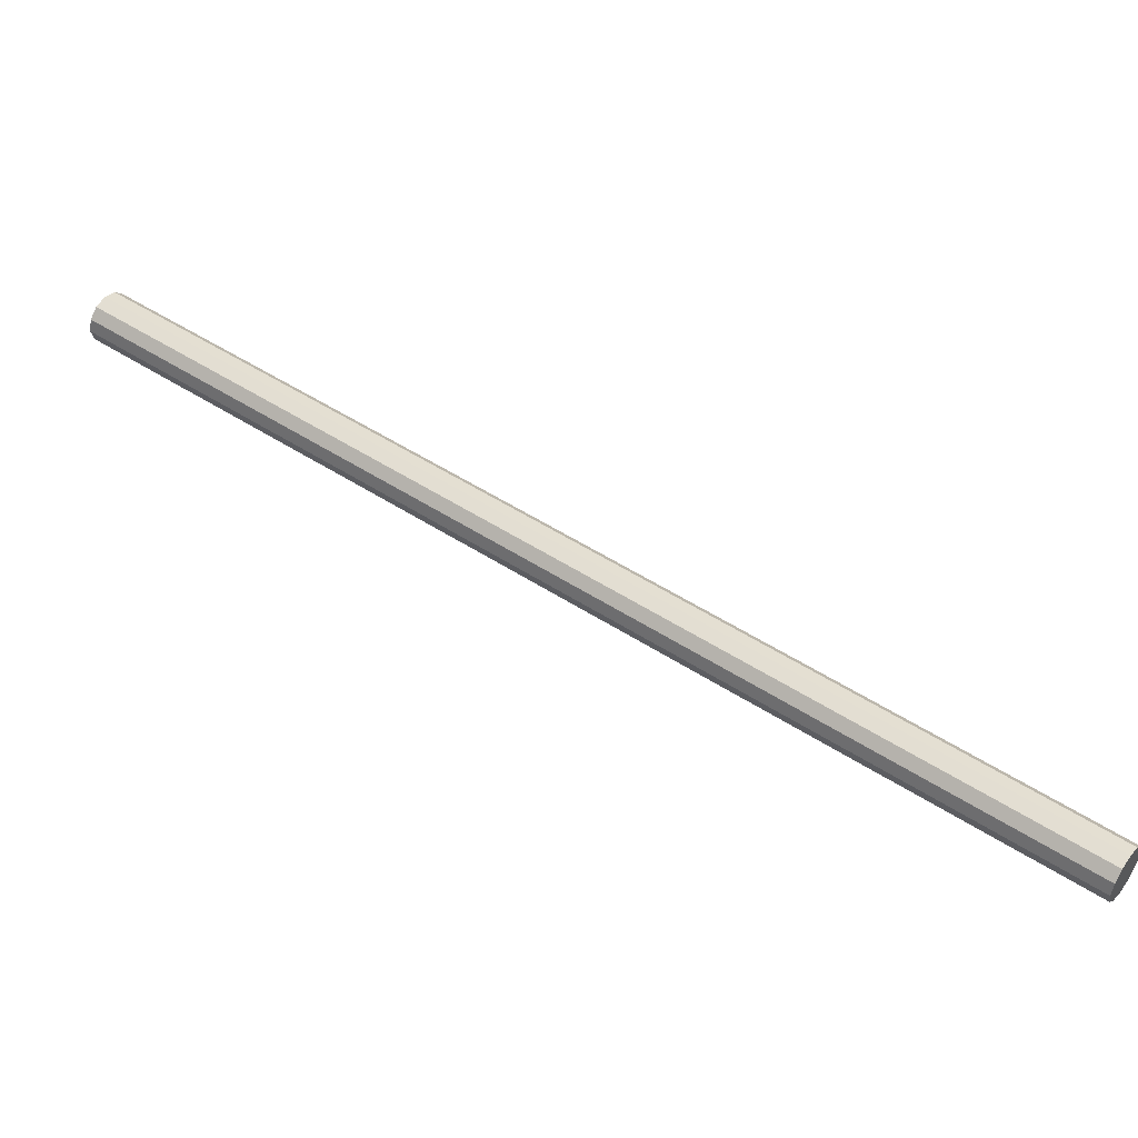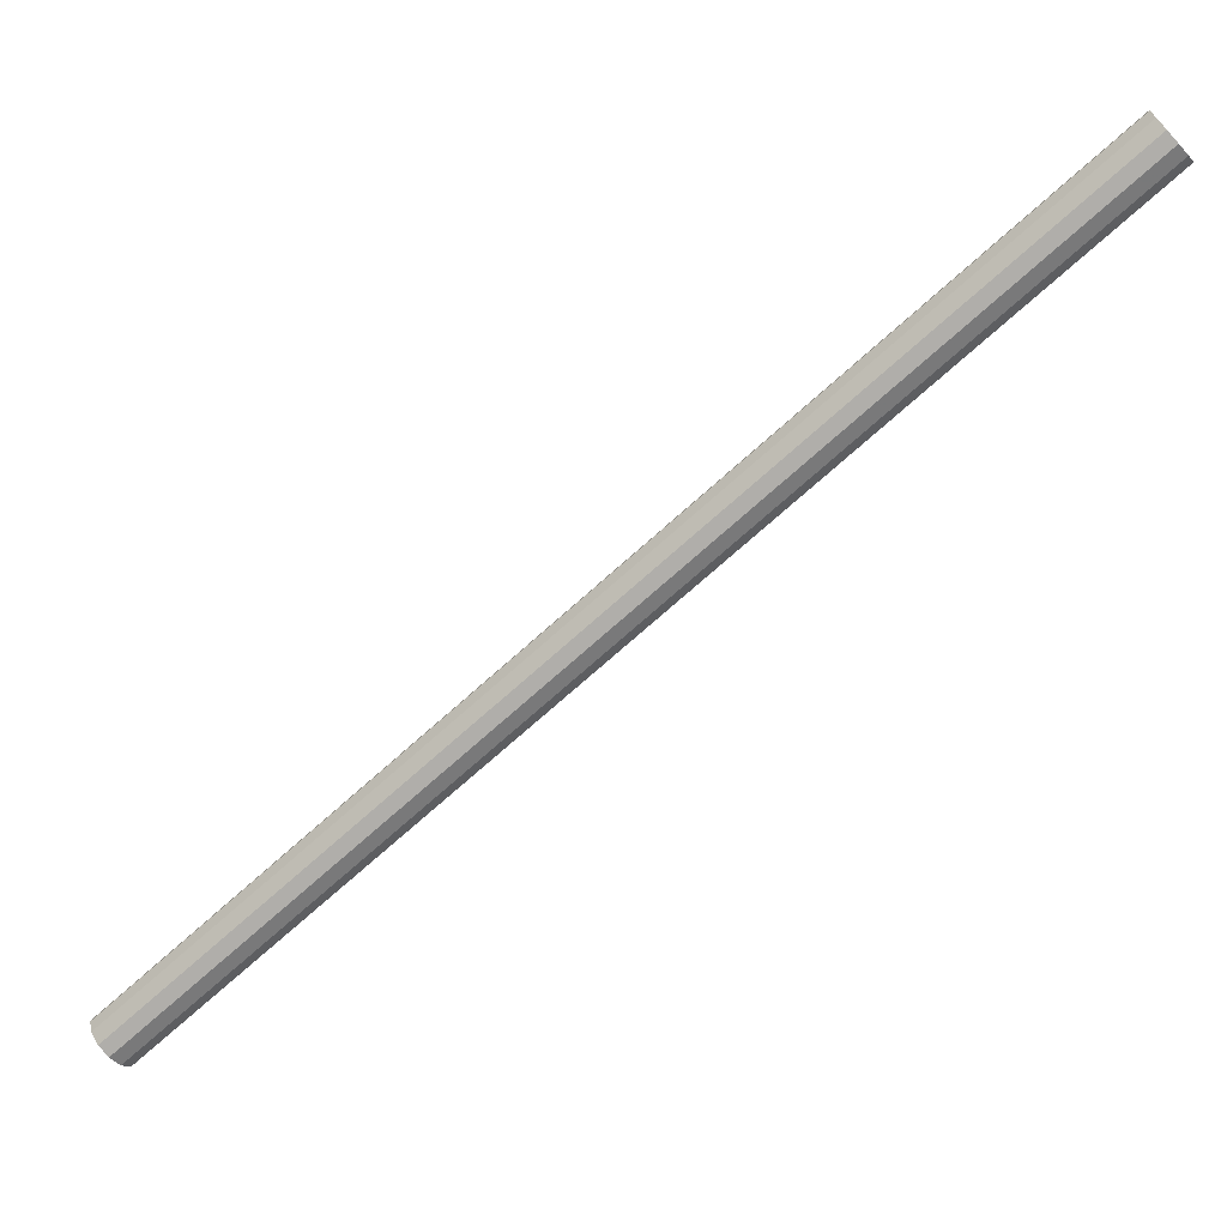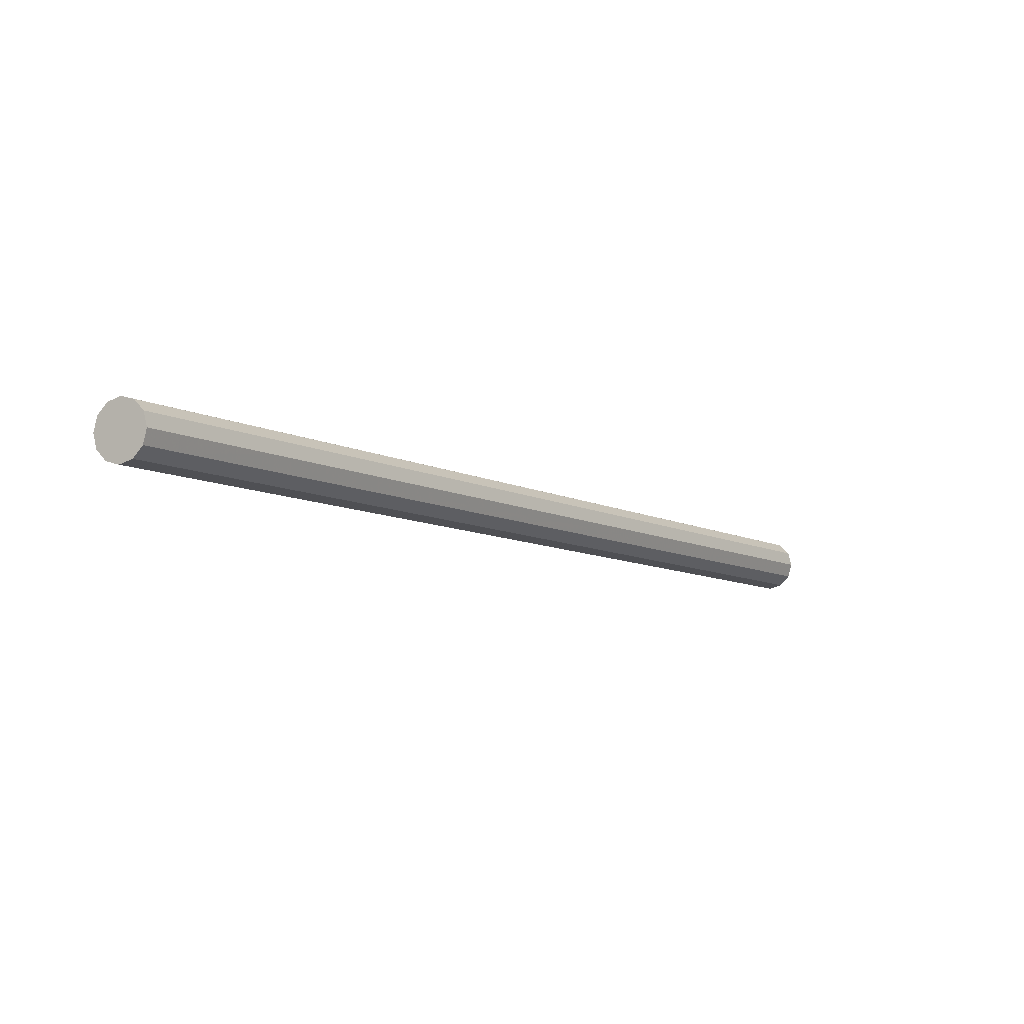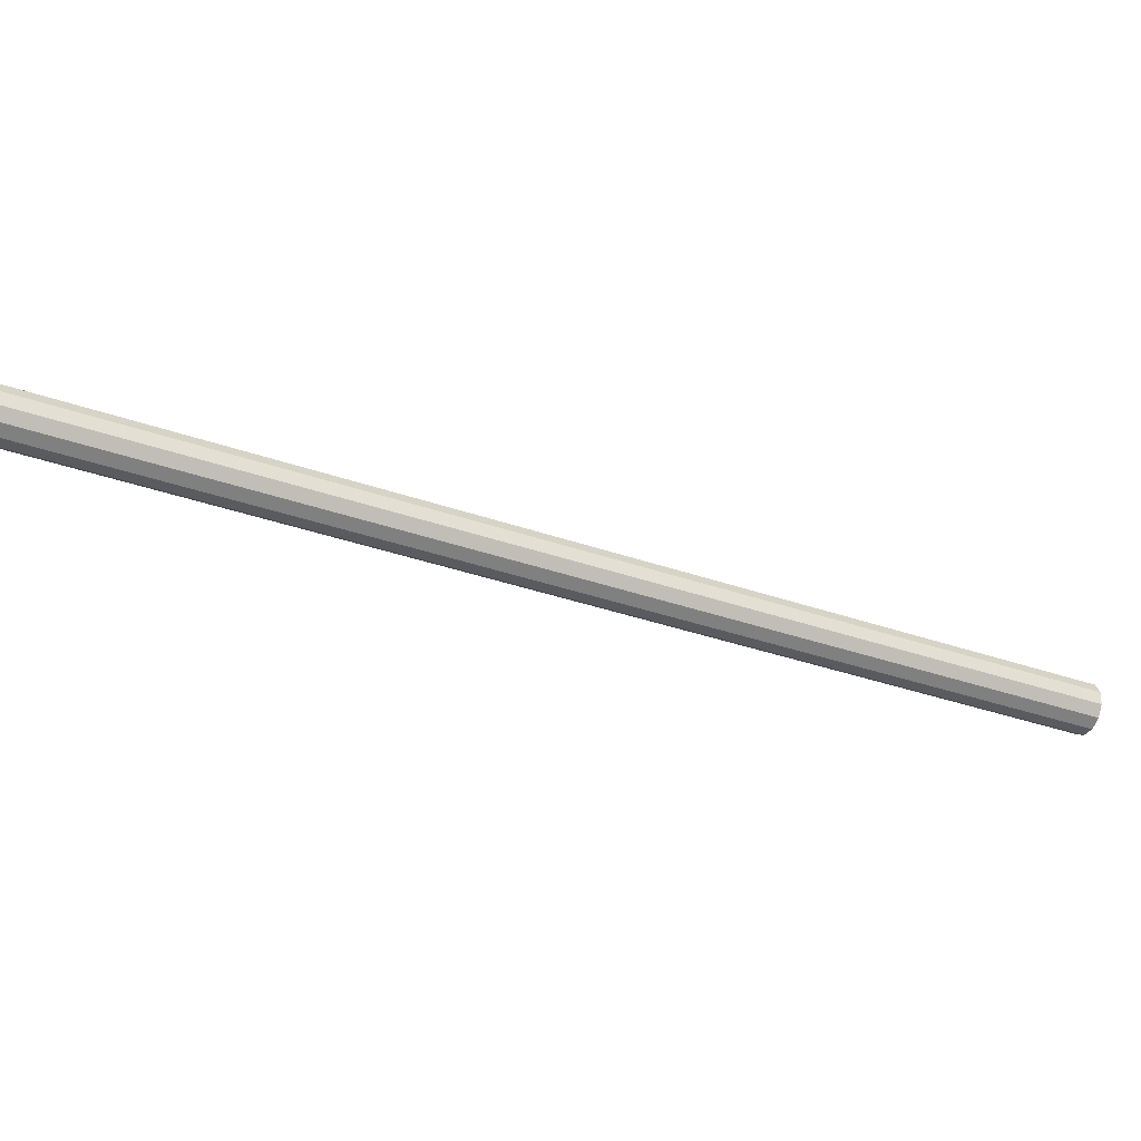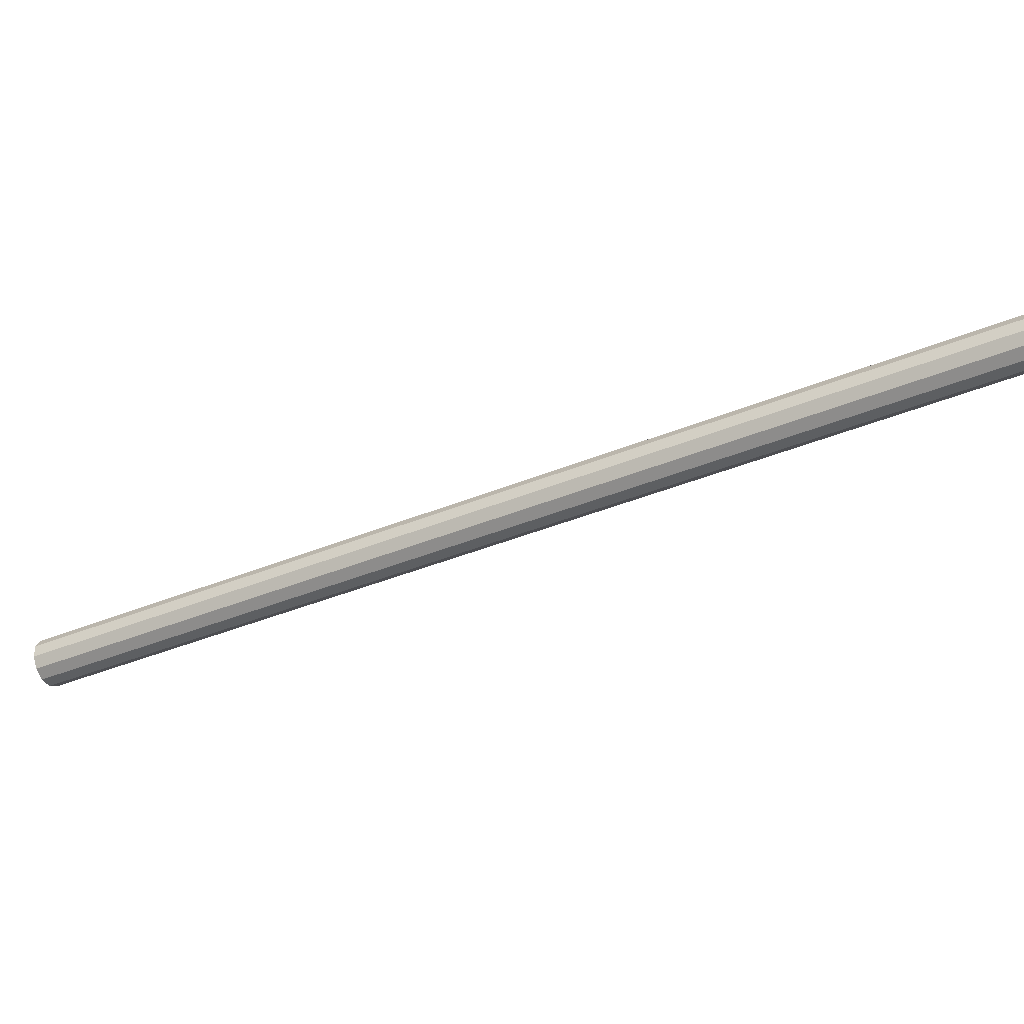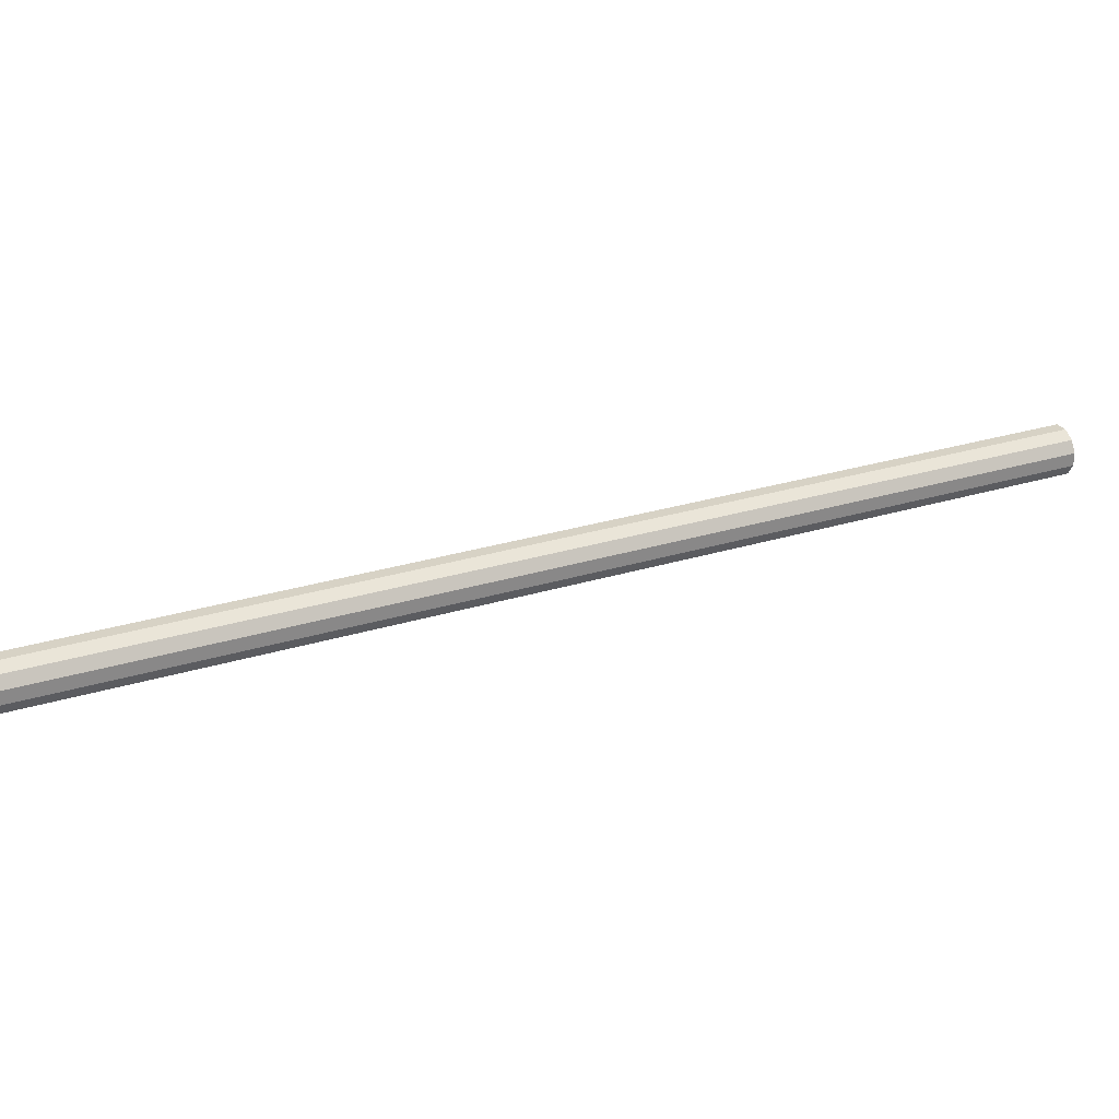
<metadata>
{"format":"obj","ext":"obj","renderer":"f3d","projection":"perspective","resolution":1024,"background":"white","views":[{"elev":4.3,"azim":163.9,"up":"+Y"},{"elev":-1.6,"azim":50.0,"up":"+Z"},{"elev":-54.8,"azim":-15.7,"up":"+Z"},{"elev":36.3,"azim":126.8,"up":"+Y"},{"elev":71.7,"azim":-54.4,"up":"+Y"},{"elev":-41.2,"azim":-54.5,"up":"+Y"}]}
</metadata>
<code>
v 0 0 0.5659
v -0.01065 0.01703 0.5659
v 0.5585 0.3731 1.107
v 0.5691 0.356 1.107
v -0.01456 0.0114 0.5737
v 0.5546 0.3674 1.114
v -0.01457 0.002727 0.5794
v 0.5546 0.3588 1.12
v -0.01068 -0.006681 0.5815
v 0.5584 0.3494 1.122
v -0.003923 -0.0143 0.5794
v 0.5652 0.3417 1.12
v 0.003884 -0.01809 0.5737
v 0.573 0.3379 1.114
v 0.01065 -0.01703 0.5659
v 0.5798 0.339 1.107
v 0.01456 -0.0114 0.558
v 0.5837 0.3446 1.099
v 0.01457 -0.002727 0.5523
v 0.5837 0.3533 1.093
v 0.01068 0.006681 0.5502
v 0.5798 0.3627 1.091
v 0.003923 0.0143 0.5523
v 0.5731 0.3703 1.093
v -0.003884 0.01809 0.558
v 0.5652 0.3741 1.099
f 2 1 5
f 2 5 3
f 3 5 6
f 3 6 4
f 5 1 7
f 5 7 6
f 6 7 8
f 6 8 4
f 7 1 9
f 7 9 8
f 8 9 10
f 8 10 4
f 9 1 11
f 9 11 10
f 10 11 12
f 10 12 4
f 11 1 13
f 11 13 12
f 12 13 14
f 12 14 4
f 13 1 15
f 13 15 14
f 14 15 16
f 14 16 4
f 15 1 17
f 15 17 16
f 16 17 18
f 16 18 4
f 17 1 19
f 17 19 18
f 18 19 20
f 18 20 4
f 19 1 21
f 19 21 20
f 20 21 22
f 20 22 4
f 21 1 23
f 21 23 22
f 22 23 24
f 22 24 4
f 23 1 25
f 23 25 24
f 24 25 26
f 24 26 4
f 25 1 2
f 25 2 26
f 26 2 3
f 26 3 4

</code>
